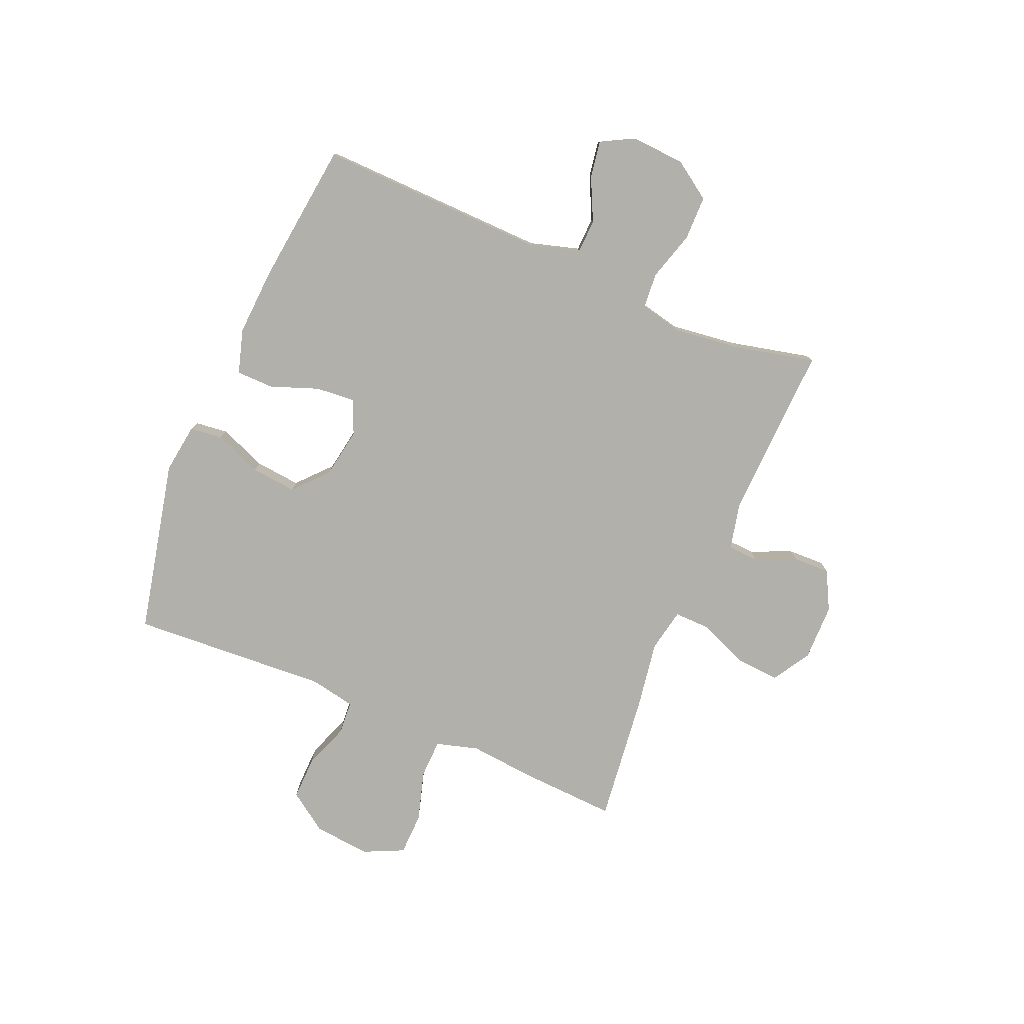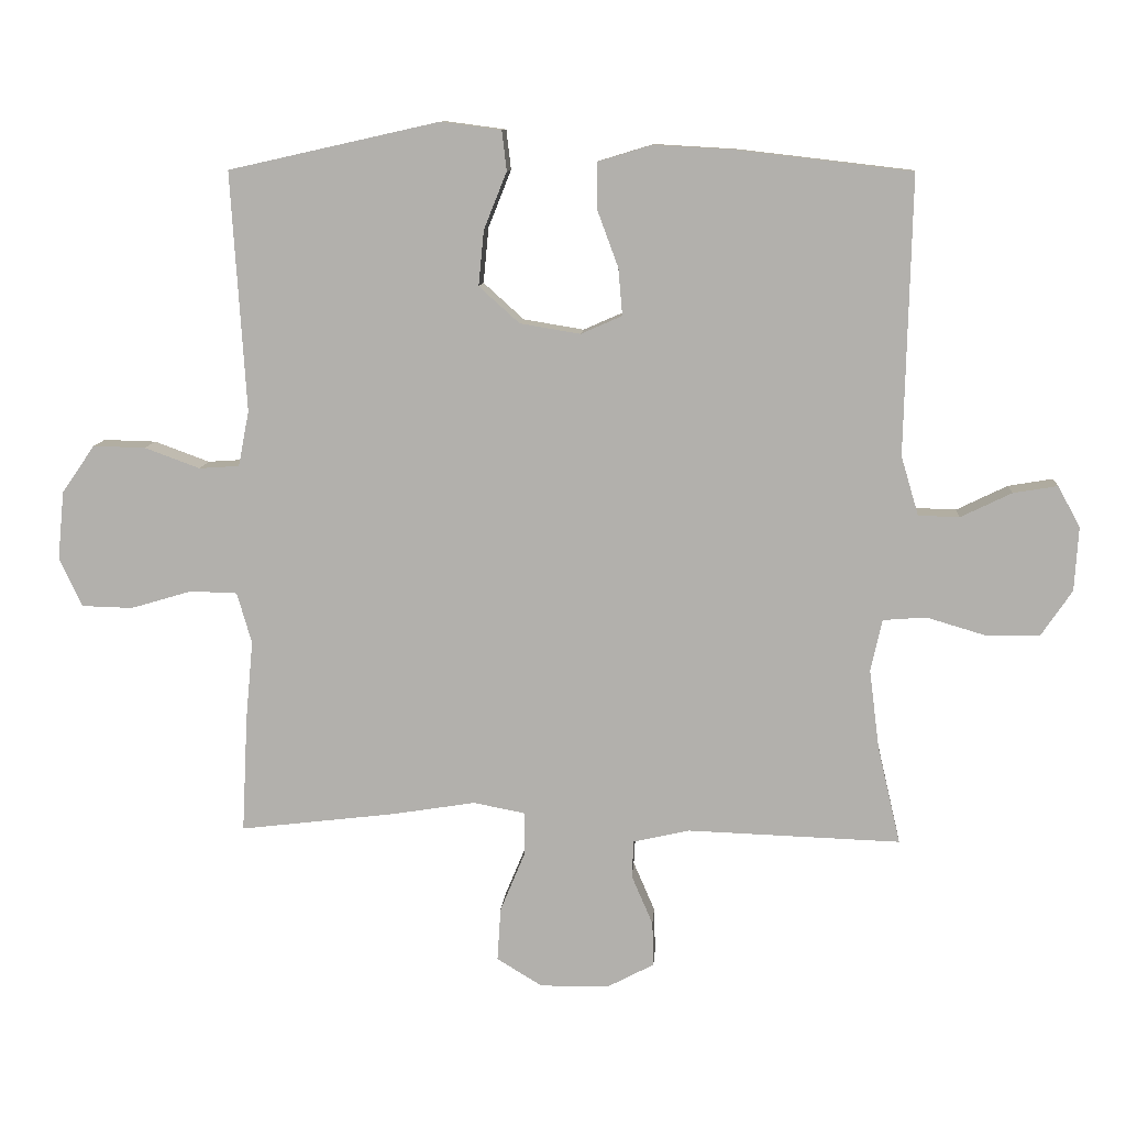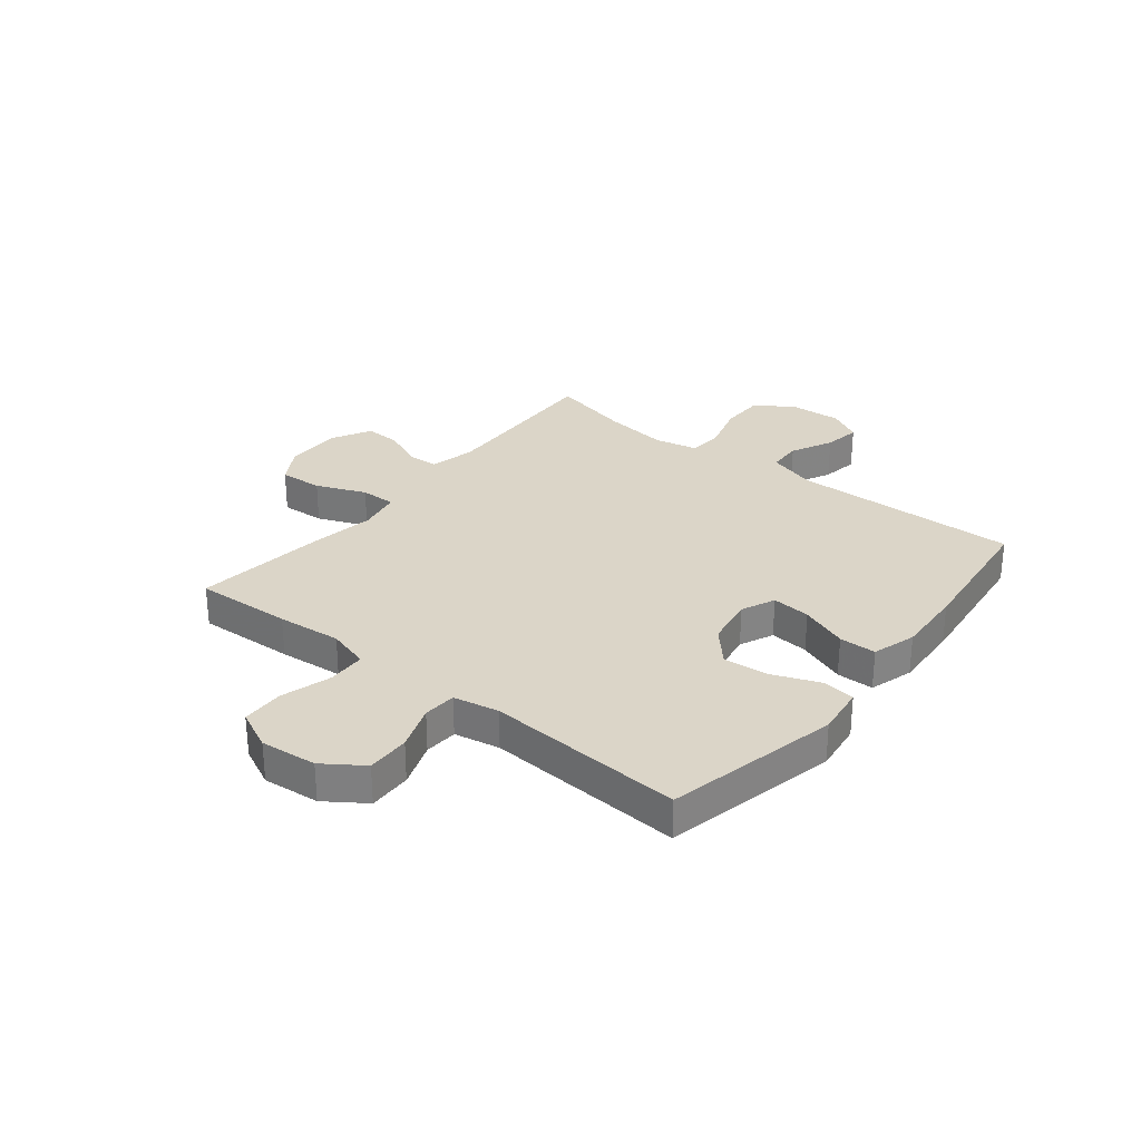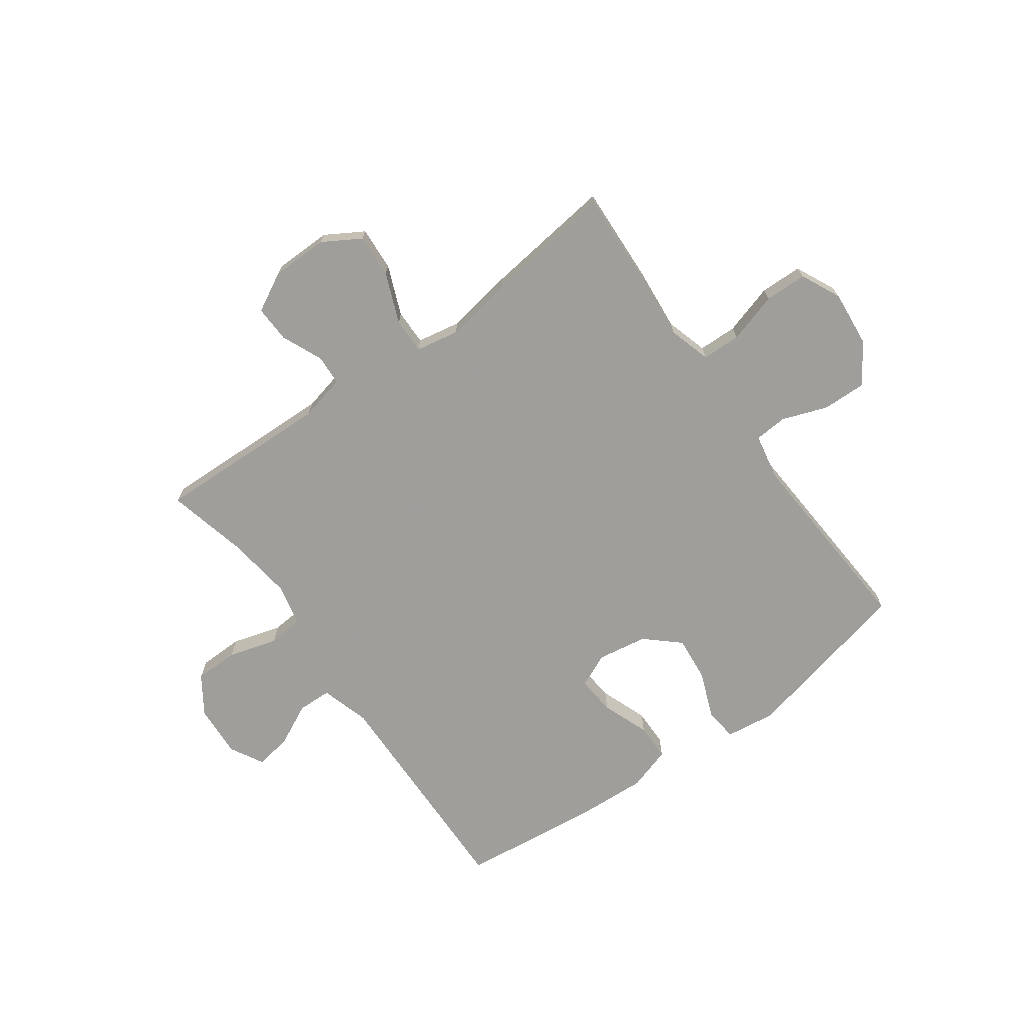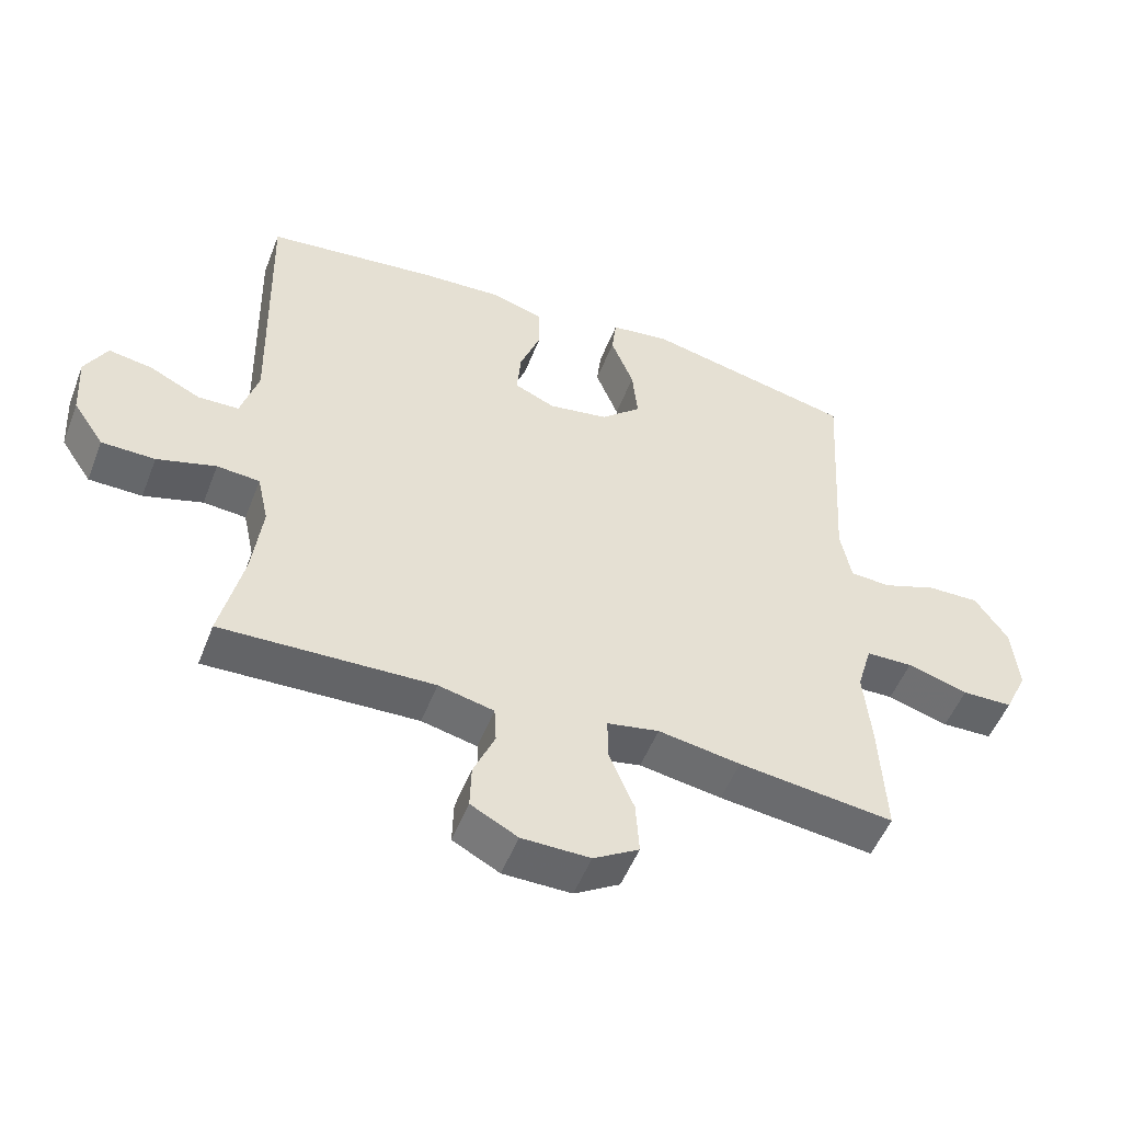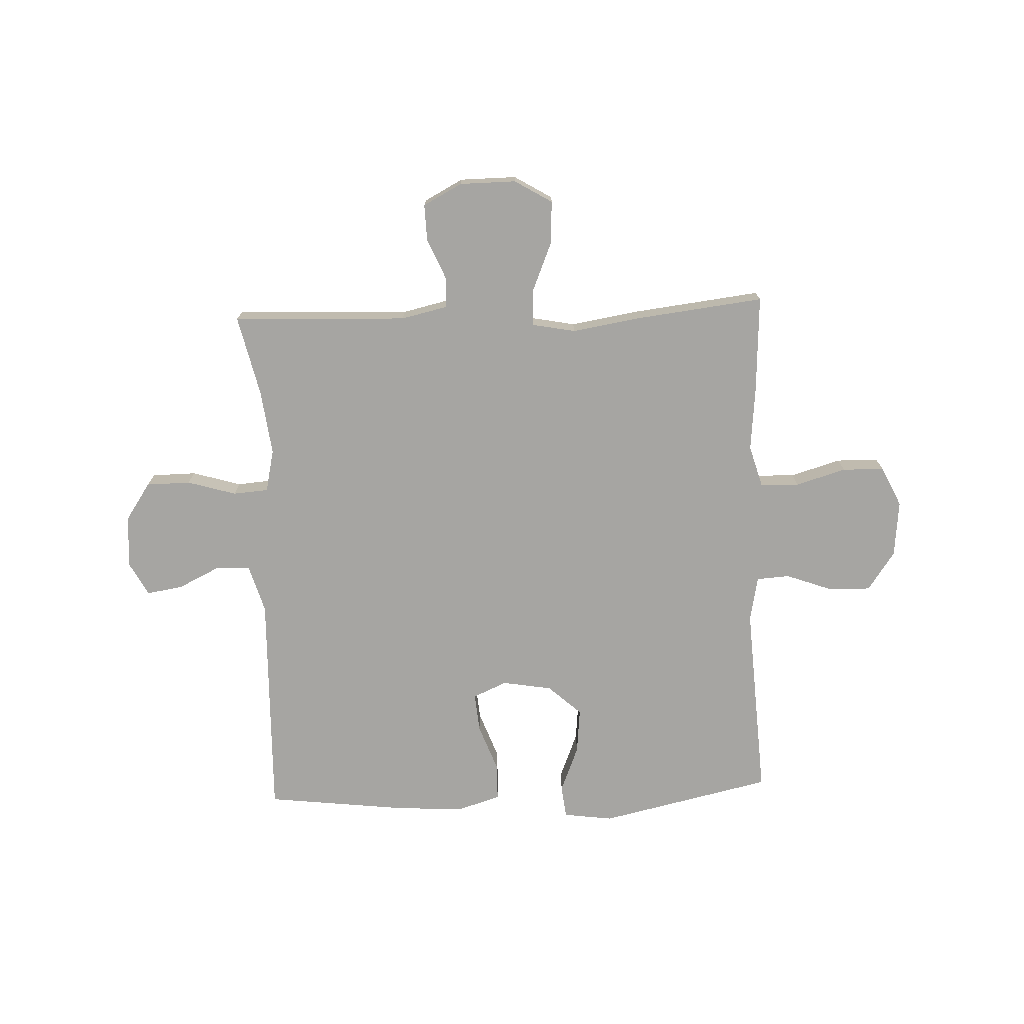
<metadata>
{"format":"obj","ext":"obj","renderer":"f3d","projection":"perspective","resolution":1024,"background":"white","views":[{"elev":-78.5,"azim":66.9,"up":"+Y"},{"elev":10.4,"azim":4.1,"up":"+Z"},{"elev":29.6,"azim":-51.4,"up":"+Y"},{"elev":-70.8,"azim":-144.1,"up":"+Y"},{"elev":-51.8,"azim":159.0,"up":"+Z"},{"elev":-73.8,"azim":-177.8,"up":"+Y"}]}
</metadata>
<code>
v 0.5 0.07 0.5
v 0.49 0.07 0.087
v 0.516 0.07 -0.001
v 0.577 0.07 -0.003
v 0.653 0.07 0.034
v 0.719 0.07 0.045
v 0.752 0.07 -0.016
v 0.746 0.07 -0.111
v 0.7 0.07 -0.179
v 0.62 0.07 -0.18
v 0.532 0.07 -0.154
v 0.468 0.07 -0.159
v 0.451 0.07 -0.236
v 0.466 0.07 -0.354
v 0.5 0.07 -0.5
v 0.183 0.07 -0.489
v 0.1 0.07 -0.508
v 0.097 0.07 -0.563
v 0.129 0.07 -0.637
v 0.131 0.07 -0.703
v 0.061 0.07 -0.74
v -0.041 0.07 -0.741
v -0.109 0.07 -0.7
v -0.104 0.07 -0.621
v -0.067 0.07 -0.531
v -0.066 0.07 -0.467
v -0.144 0.07 -0.452
v -0.267 0.07 -0.472
v -0.5 0.07 -0.5
v -0.491 0.07 -0.324
v -0.48 0.07 -0.208
v -0.502 0.07 -0.132
v -0.572 0.07 -0.13
v -0.663 0.07 -0.157
v -0.739 0.07 -0.155
v -0.773 0.07 -0.083
v -0.763 0.07 0.019
v -0.714 0.07 0.09
v -0.636 0.07 0.088
v -0.554 0.07 0.058
v -0.494 0.07 0.062
v -0.478 0.07 0.144
v -0.5 0.07 0.5
v -0.187 0.07 0.57
v -0.097 0.07 0.558
v -0.09 0.07 0.499
v -0.124 0.07 0.414
v -0.132 0.07 0.332
v -0.072 0.07 0.278
v 0.018 0.07 0.263
v 0.079 0.07 0.29
v 0.073 0.07 0.36
v 0.041 0.07 0.446
v 0.042 0.07 0.513
v 0.121 0.07 0.537
v 0.243 0.07 0.53
v 0.5 0 0.5
v 0.49 0 0.087
v 0.516 0 -0.001
v 0.577 0 -0.003
v 0.653 0 0.034
v 0.719 0 0.045
v 0.752 0 -0.016
v 0.746 0 -0.111
v 0.7 0 -0.179
v 0.62 0 -0.18
v 0.532 0 -0.154
v 0.468 0 -0.159
v 0.451 0 -0.236
v 0.466 0 -0.354
v 0.5 0 -0.5
v 0.183 0 -0.489
v 0.1 0 -0.508
v 0.097 0 -0.563
v 0.129 0 -0.637
v 0.131 0 -0.703
v 0.061 0 -0.74
v -0.041 0 -0.741
v -0.109 0 -0.7
v -0.104 0 -0.621
v -0.067 0 -0.531
v -0.066 0 -0.467
v -0.144 0 -0.452
v -0.267 0 -0.472
v -0.5 0 -0.5
v -0.491 0 -0.324
v -0.48 0 -0.208
v -0.502 0 -0.132
v -0.572 0 -0.13
v -0.663 0 -0.157
v -0.739 0 -0.155
v -0.773 0 -0.083
v -0.763 0 0.019
v -0.714 0 0.09
v -0.636 0 0.088
v -0.554 0 0.058
v -0.494 0 0.062
v -0.478 0 0.144
v -0.5 0 0.5
v -0.187 0 0.57
v -0.097 0 0.558
v -0.09 0 0.499
v -0.124 0 0.414
v -0.132 0 0.332
v -0.072 0 0.278
v 0.018 0 0.263
v 0.079 0 0.29
v 0.073 0 0.36
v 0.041 0 0.446
v 0.042 0 0.513
v 0.121 0 0.537
v 0.243 0 0.53
f 56 1 2
f 55 56 2
f 54 55 2
f 53 54 2
f 52 53 2
f 51 52 2 3
f 50 51 3
f 49 50 3
f 45 46 47
f 44 45 47
f 43 44 47
f 42 43 47
f 41 42 47 48
f 38 39 40
f 37 38 40
f 36 37 40
f 35 36 40
f 34 35 40
f 33 34 40
f 32 33 40 41
f 41 48 49
f 32 41 49
f 31 32 49
f 31 49 3
f 30 31 3
f 29 30 3
f 28 29 3
f 27 28 3
f 23 24 25
f 22 23 25
f 21 22 25
f 20 21 25
f 19 20 25
f 18 19 25
f 17 18 25 26
f 14 15 16
f 16 17 26
f 14 16 26
f 13 14 26
f 9 10 11
f 8 9 11
f 7 8 11
f 6 7 11
f 5 6 11
f 4 5 11
f 4 11 12
f 3 4 12
f 27 3 12
f 12 13 26 27
f 58 57 112
f 58 112 111
f 58 111 110
f 58 110 109
f 58 109 108
f 59 58 108 107
f 59 107 106
f 59 106 105
f 103 102 101
f 103 101 100
f 103 100 99
f 103 99 98
f 104 103 98 97
f 96 95 94
f 96 94 93
f 96 93 92
f 96 92 91
f 96 91 90
f 96 90 89
f 97 96 89 88
f 105 104 97
f 105 97 88
f 105 88 87
f 59 105 87
f 59 87 86
f 59 86 85
f 59 85 84
f 59 84 83
f 81 80 79
f 81 79 78
f 81 78 77
f 81 77 76
f 81 76 75
f 81 75 74
f 82 81 74 73
f 72 71 70
f 82 73 72
f 82 72 70
f 82 70 69
f 67 66 65
f 67 65 64
f 67 64 63
f 67 63 62
f 67 62 61
f 67 61 60
f 68 67 60
f 68 60 59
f 68 59 83
f 83 82 69 68
f 1 57 58 2
f 2 58 59 3
f 3 59 60 4
f 4 60 61 5
f 5 61 62 6
f 6 62 63 7
f 7 63 64 8
f 8 64 65 9
f 9 65 66 10
f 10 66 67 11
f 11 67 68 12
f 12 68 69 13
f 13 69 70 14
f 14 70 71 15
f 15 71 72 16
f 16 72 73 17
f 17 73 74 18
f 18 74 75 19
f 19 75 76 20
f 20 76 77 21
f 21 77 78 22
f 22 78 79 23
f 23 79 80 24
f 24 80 81 25
f 25 81 82 26
f 26 82 83 27
f 27 83 84 28
f 28 84 85 29
f 29 85 86 30
f 30 86 87 31
f 31 87 88 32
f 32 88 89 33
f 33 89 90 34
f 34 90 91 35
f 35 91 92 36
f 36 92 93 37
f 37 93 94 38
f 38 94 95 39
f 39 95 96 40
f 40 96 97 41
f 41 97 98 42
f 42 98 99 43
f 43 99 100 44
f 44 100 101 45
f 45 101 102 46
f 46 102 103 47
f 47 103 104 48
f 48 104 105 49
f 49 105 106 50
f 50 106 107 51
f 51 107 108 52
f 52 108 109 53
f 53 109 110 54
f 54 110 111 55
f 55 111 112 56
f 56 112 57 1

</code>
